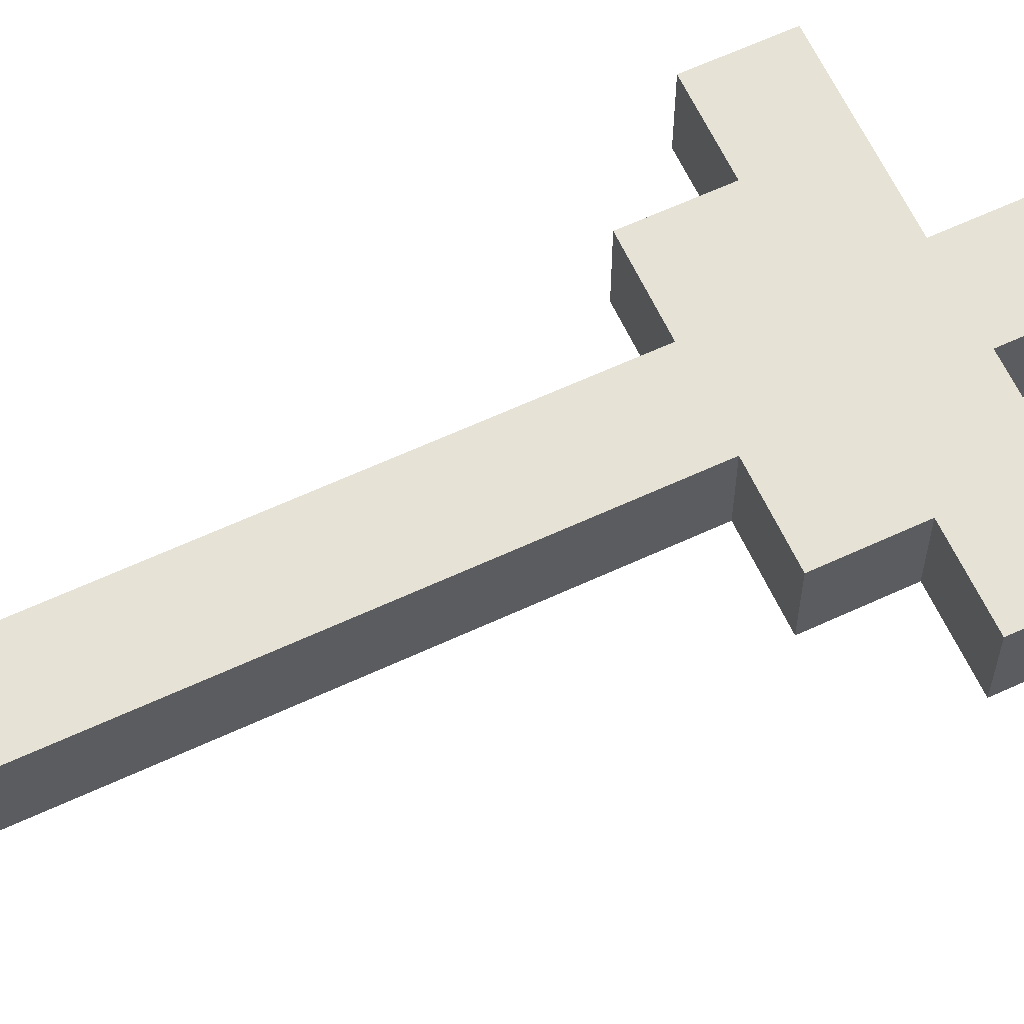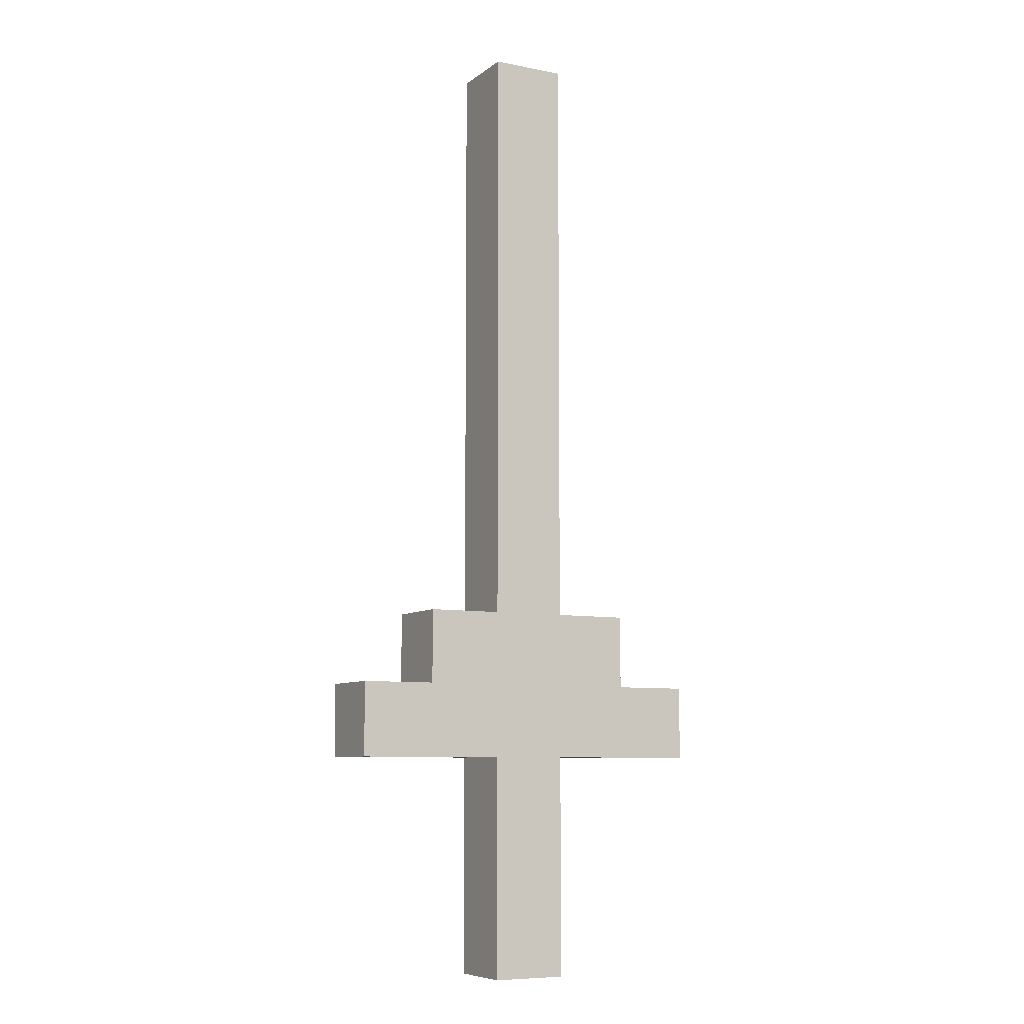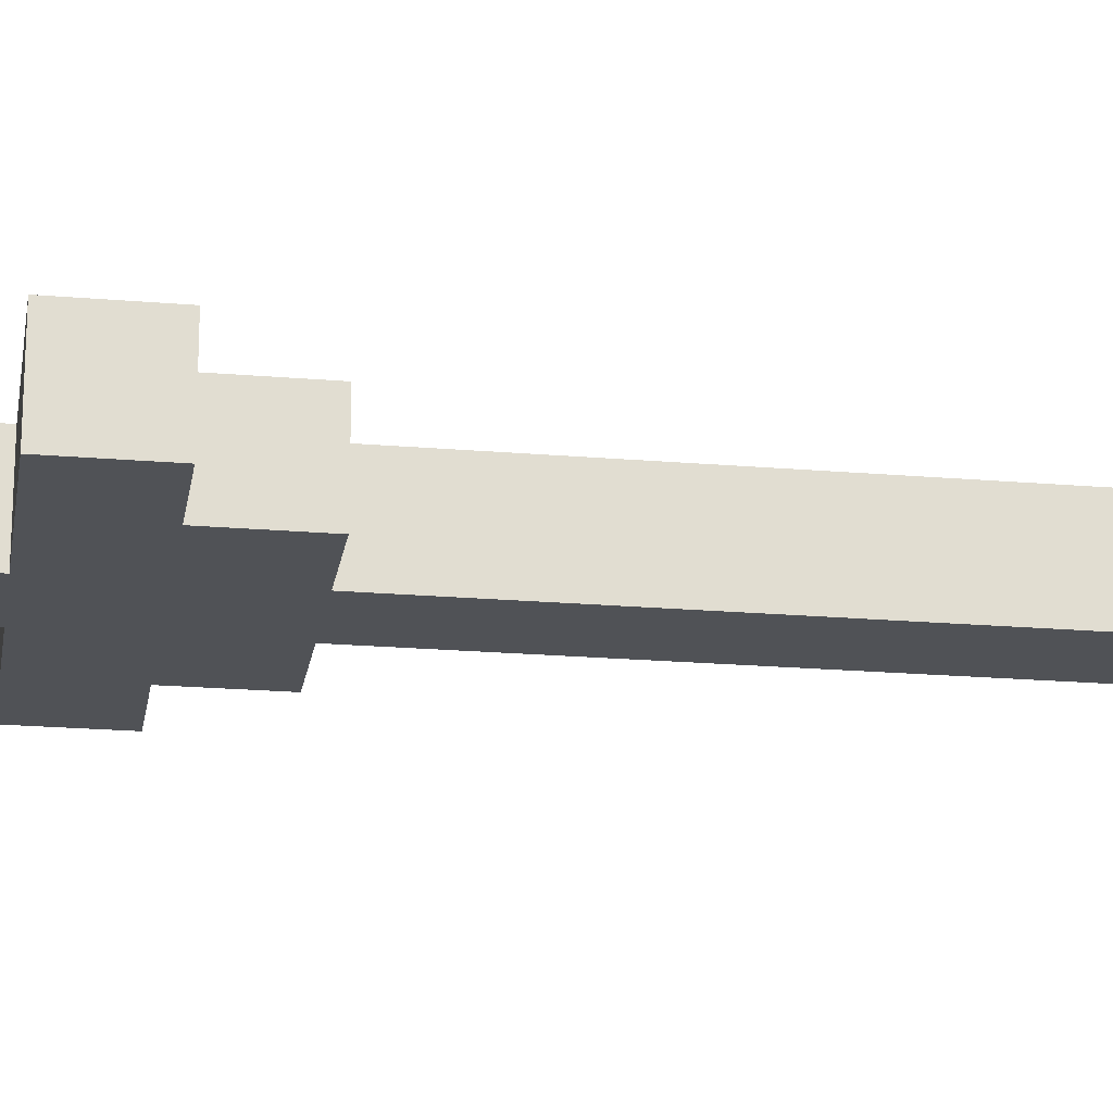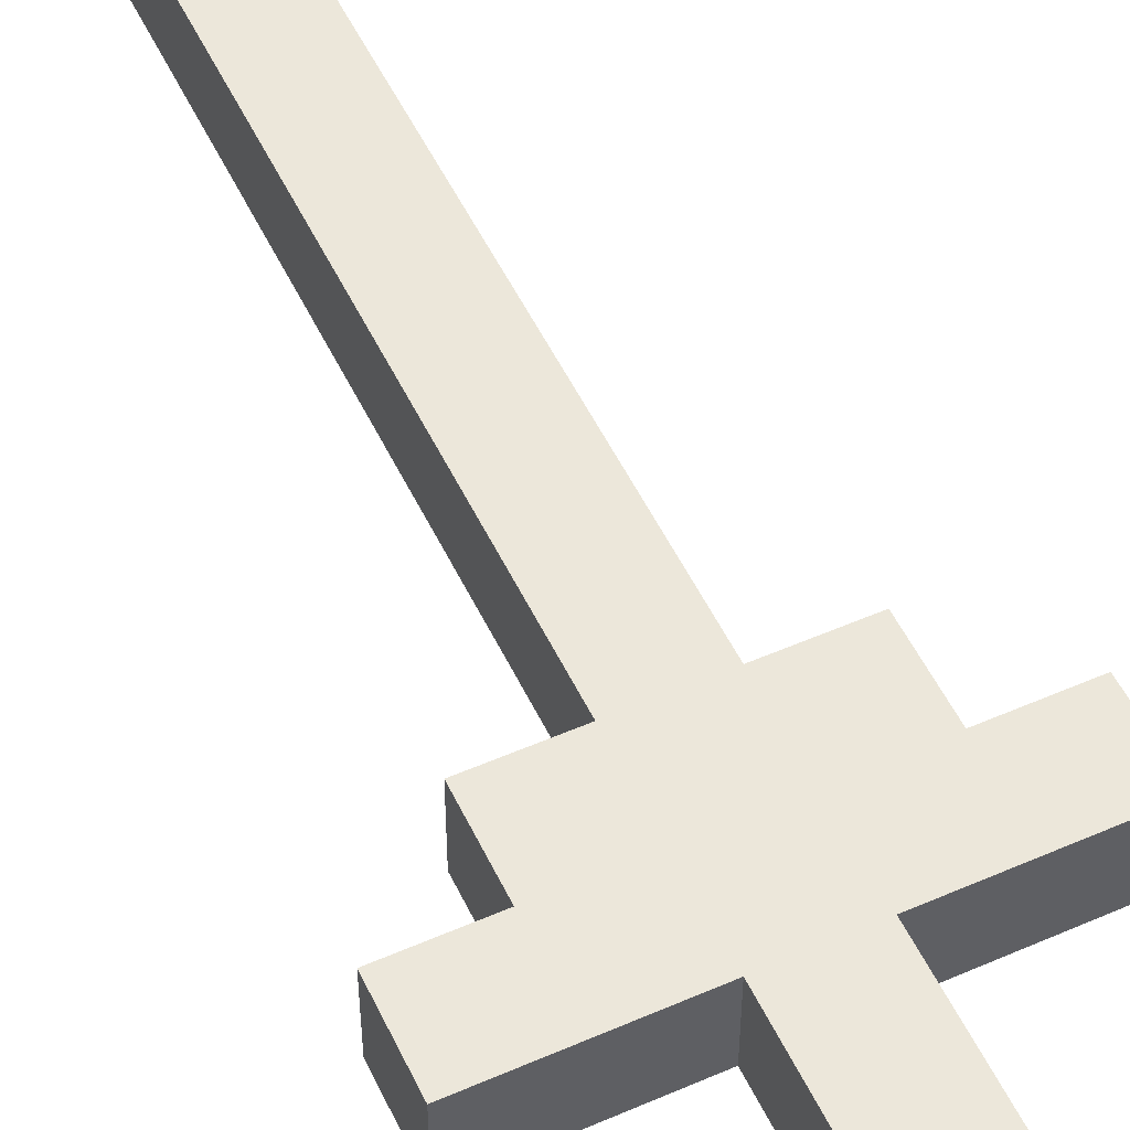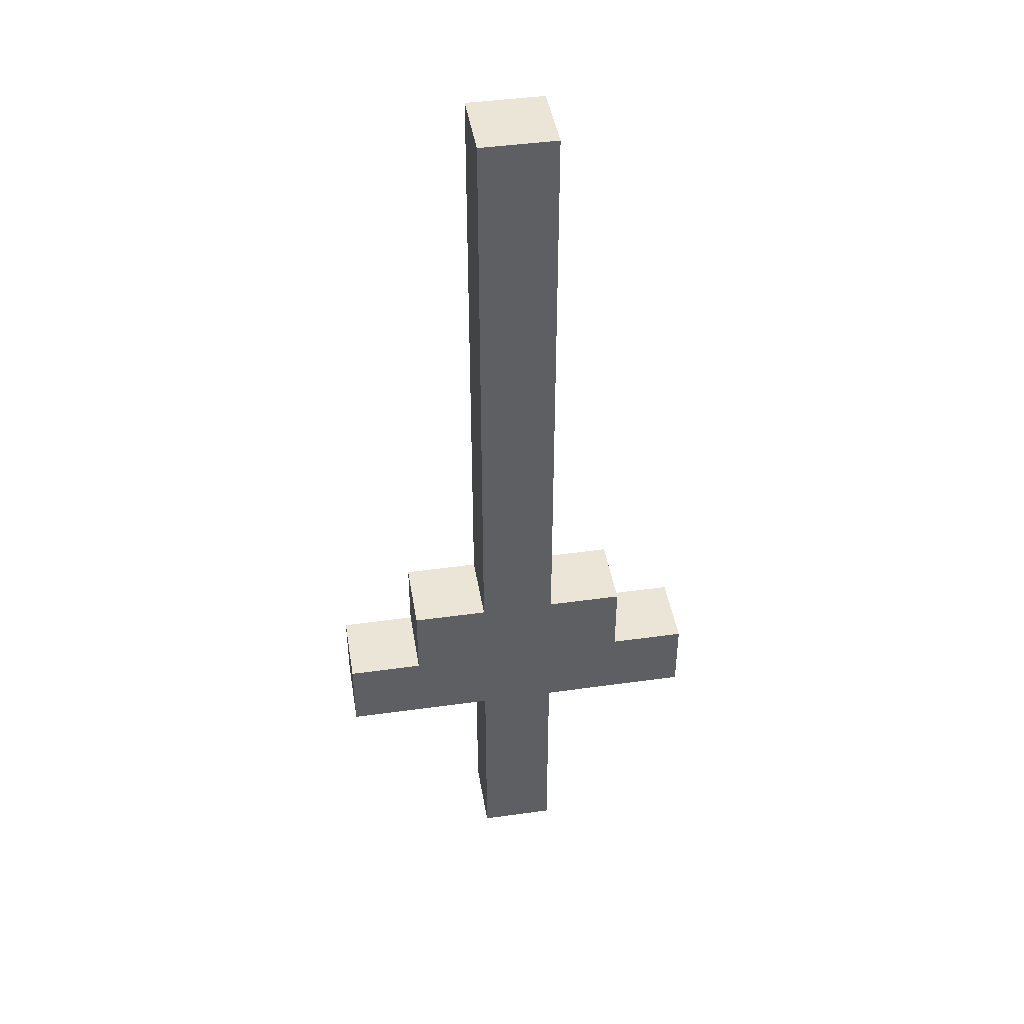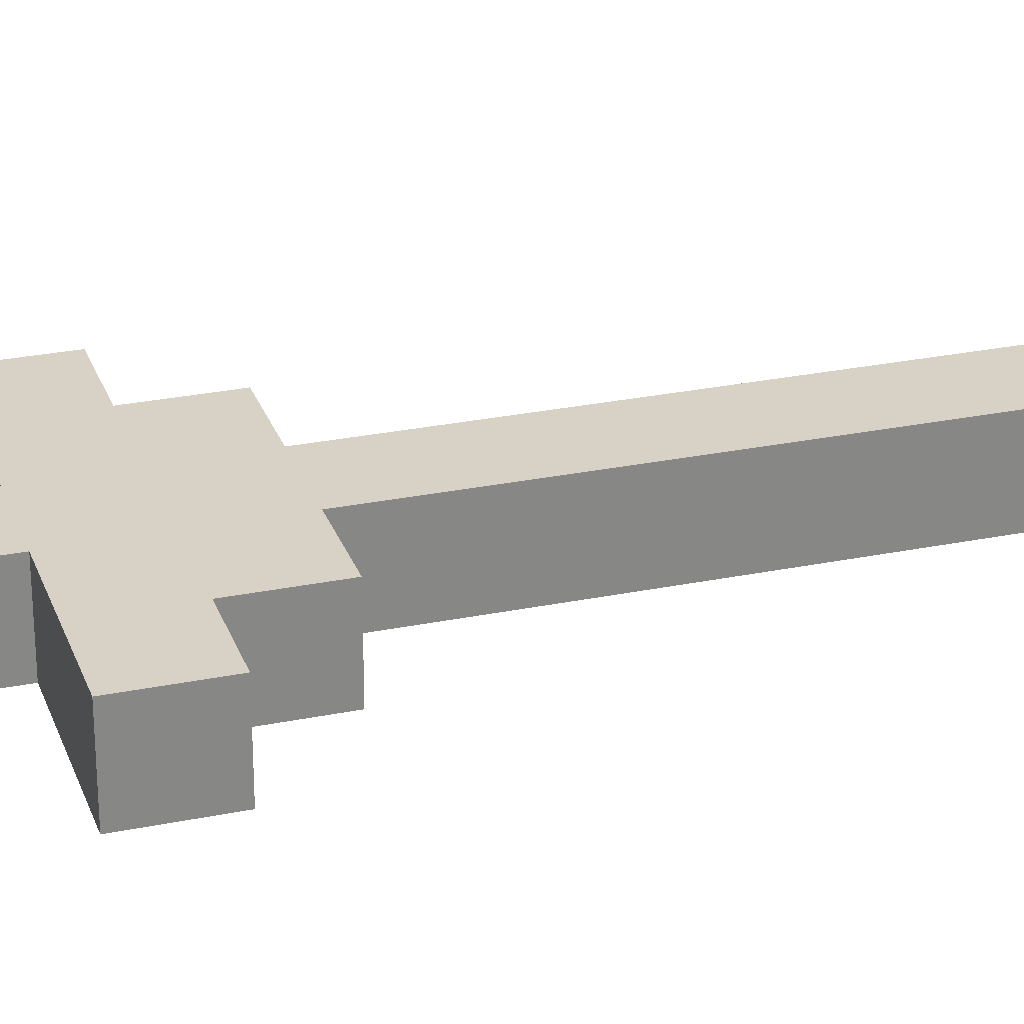
<metadata>
{"format":"obj","ext":"obj","renderer":"f3d","projection":"perspective","resolution":1024,"background":"white","views":[{"elev":63.1,"azim":-115.1,"up":"+Z"},{"elev":-7.9,"azim":151.6,"up":"+Y"},{"elev":-20.6,"azim":81.2,"up":"+Z"},{"elev":52.5,"azim":-25.1,"up":"+Z"},{"elev":44.0,"azim":170.7,"up":"+Y"},{"elev":27.4,"azim":72.5,"up":"+Z"}]}
</metadata>
<code>
o
v -0.2 0.6 -0.4
v -0.2 0.6 -0.5
v -0.2 0.7 -0.4
v -0.2 0.7 -0.5
v -0.1 0.7 -0.4
v -0.1 0.7 -0.5
v -0.1 0.8 -0.4
v -0.1 0.8 -0.5
v 0 0.3 -0.4
v 0 0.3 -0.5
v 0 0.6 -0.4
v 0 0.6 -0.5
v 0 0.8 -0.4
v 0 0.8 -0.5
v 0 1.6 -0.4
v 0 1.6 -0.5
v 0.1 0.3 -0.4
v 0.1 0.3 -0.5
v 0.1 0.6 -0.4
v 0.1 0.6 -0.5
v 0.1 0.8 -0.4
v 0.1 0.8 -0.5
v 0.1 1.6 -0.4
v 0.1 1.6 -0.5
v 0.2 0.7 -0.4
v 0.2 0.7 -0.5
v 0.2 0.8 -0.4
v 0.2 0.8 -0.5
v 0.3 0.6 -0.4
v 0.3 0.6 -0.5
v 0.3 0.7 -0.4
v 0.3 0.7 -0.5
v -0.2 0.6 -0.4
v -0.2 0.7 -0.4
v -0.1 0.6 -0.4
v -0.1 0.7 -0.4
v -0.1 0.8 -0.4
v 0 0.3 -0.4
v 0 0.6 -0.4
v 0 0.7 -0.4
v 0 0.8 -0.4
v 0 1.6 -0.4
v 0.1 0.3 -0.4
v 0.1 0.6 -0.4
v 0.1 0.7 -0.4
v 0.1 0.8 -0.4
v 0.1 1.6 -0.4
v 0.2 0.6 -0.4
v 0.2 0.7 -0.4
v 0.2 0.8 -0.4
v 0.3 0.6 -0.4
v 0.3 0.7 -0.4
v -0.2 0.6 -0.5
v -0.2 0.7 -0.5
v -0.1 0.6 -0.5
v -0.1 0.7 -0.5
v -0.1 0.8 -0.5
v 0 0.3 -0.5
v 0 0.6 -0.5
v 0 0.7 -0.5
v 0 0.8 -0.5
v 0 1.6 -0.5
v 0.1 0.3 -0.5
v 0.1 0.6 -0.5
v 0.1 0.7 -0.5
v 0.1 0.8 -0.5
v 0.1 1.6 -0.5
v 0.2 0.6 -0.5
v 0.2 0.7 -0.5
v 0.2 0.8 -0.5
v 0.3 0.6 -0.5
v 0.3 0.7 -0.5
v 0 0.3 -0.4
v 0.1 0.3 -0.4
v 0 0.3 -0.5
v 0.1 0.3 -0.5
v -0.2 0.6 -0.4
v -0.1 0.6 -0.4
v 0 0.6 -0.4
v 0.1 0.6 -0.4
v 0.2 0.6 -0.4
v 0.3 0.6 -0.4
v -0.2 0.6 -0.5
v -0.1 0.6 -0.5
v 0 0.6 -0.5
v 0.1 0.6 -0.5
v 0.2 0.6 -0.5
v 0.3 0.6 -0.5
v -0.2 0.7 -0.4
v -0.1 0.7 -0.4
v 0.2 0.7 -0.4
v 0.3 0.7 -0.4
v -0.2 0.7 -0.5
v -0.1 0.7 -0.5
v 0.2 0.7 -0.5
v 0.3 0.7 -0.5
v -0.1 0.8 -0.4
v 0 0.8 -0.4
v 0.1 0.8 -0.4
v 0.2 0.8 -0.4
v -0.1 0.8 -0.5
v 0 0.8 -0.5
v 0.1 0.8 -0.5
v 0.2 0.8 -0.5
v 0 1.6 -0.4
v 0.1 1.6 -0.4
v 0 1.6 -0.5
v 0.1 1.6 -0.5
f 3 2 1
f 4 2 3
f 7 6 5
f 8 6 7
f 11 10 9
f 12 10 11
f 15 14 13
f 16 14 15
f 17 18 19
f 19 18 20
f 21 22 23
f 23 22 24
f 25 26 27
f 27 26 28
f 29 30 31
f 31 30 32
f 35 34 33
f 36 34 35
f 39 36 35
f 40 37 36
f 40 36 39
f 41 37 40
f 43 39 38
f 44 40 39
f 44 39 43
f 45 42 41
f 45 40 44
f 45 41 40
f 46 42 45
f 47 42 46
f 48 45 44
f 49 46 45
f 49 45 48
f 50 46 49
f 51 49 48
f 52 49 51
f 53 54 55
f 55 54 56
f 55 56 59
f 56 57 60
f 59 56 60
f 60 57 61
f 58 59 63
f 59 60 64
f 63 59 64
f 61 62 65
f 64 60 65
f 60 61 65
f 65 62 66
f 66 62 67
f 64 65 68
f 65 66 69
f 68 65 69
f 69 66 70
f 68 69 71
f 71 69 72
f 75 74 73
f 76 74 75
f 83 78 77
f 84 79 78
f 84 78 83
f 85 79 84
f 86 81 80
f 87 82 81
f 87 81 86
f 88 82 87
f 89 90 93
f 93 90 94
f 91 92 95
f 95 92 96
f 97 98 101
f 101 98 102
f 99 100 103
f 103 100 104
f 105 106 107
f 107 106 108

</code>
